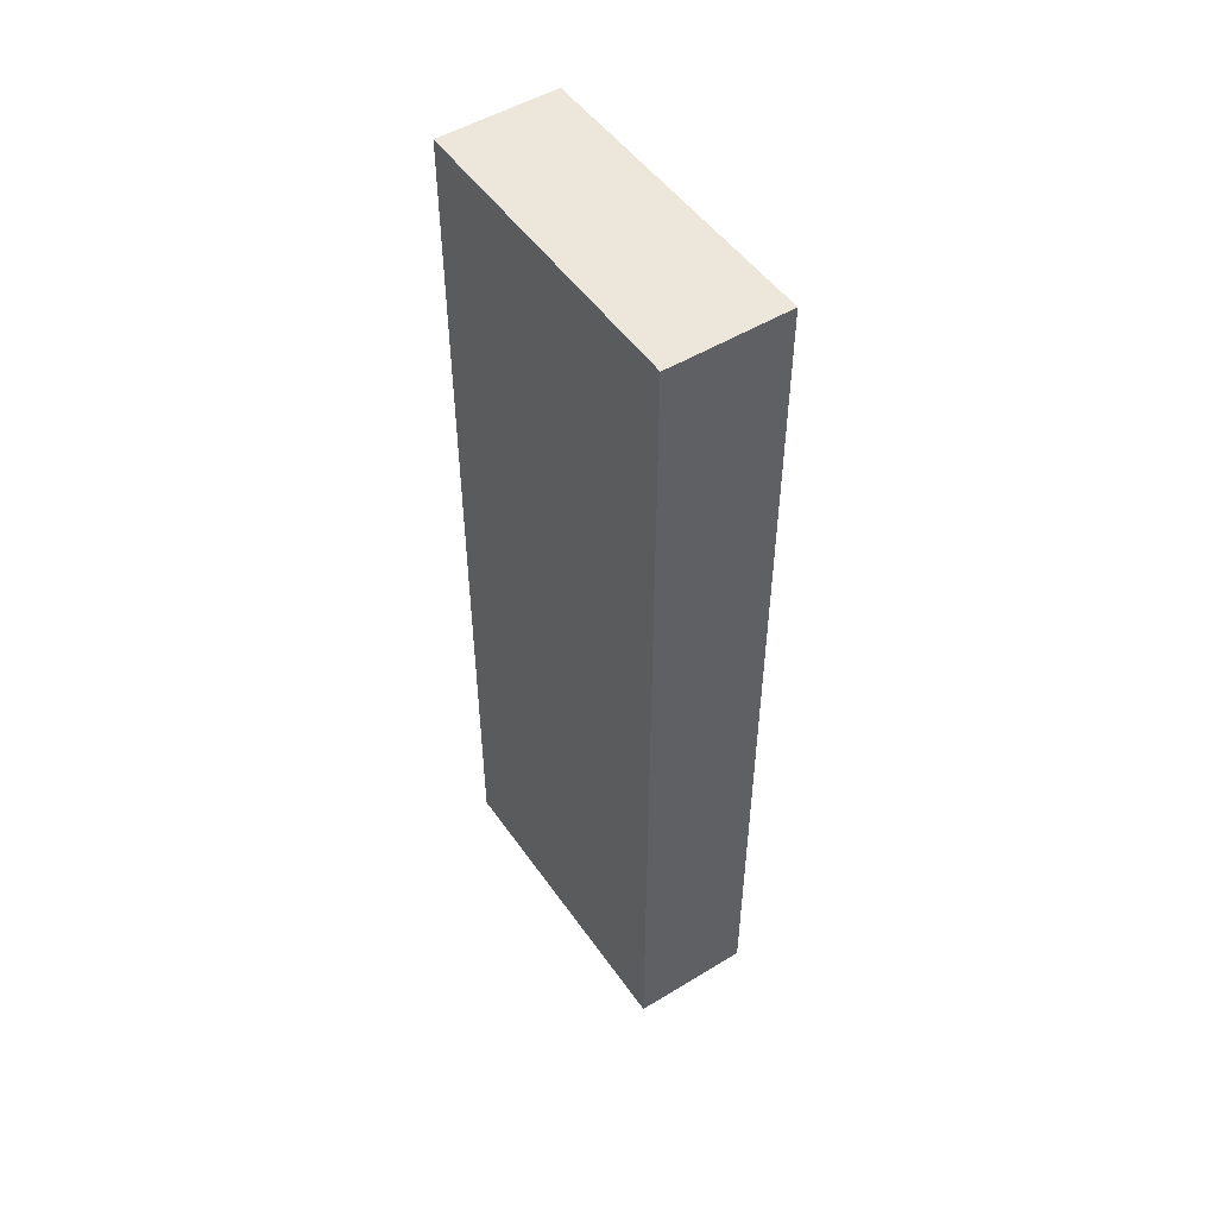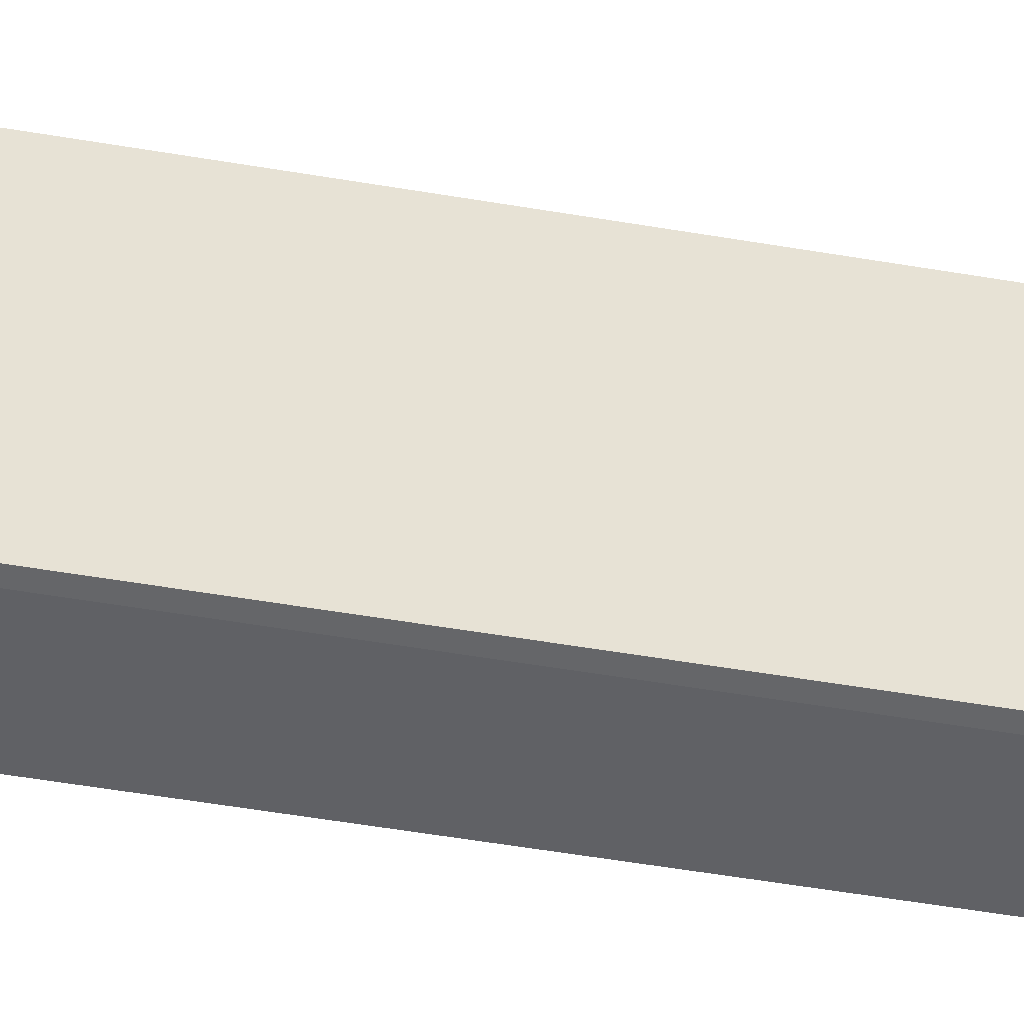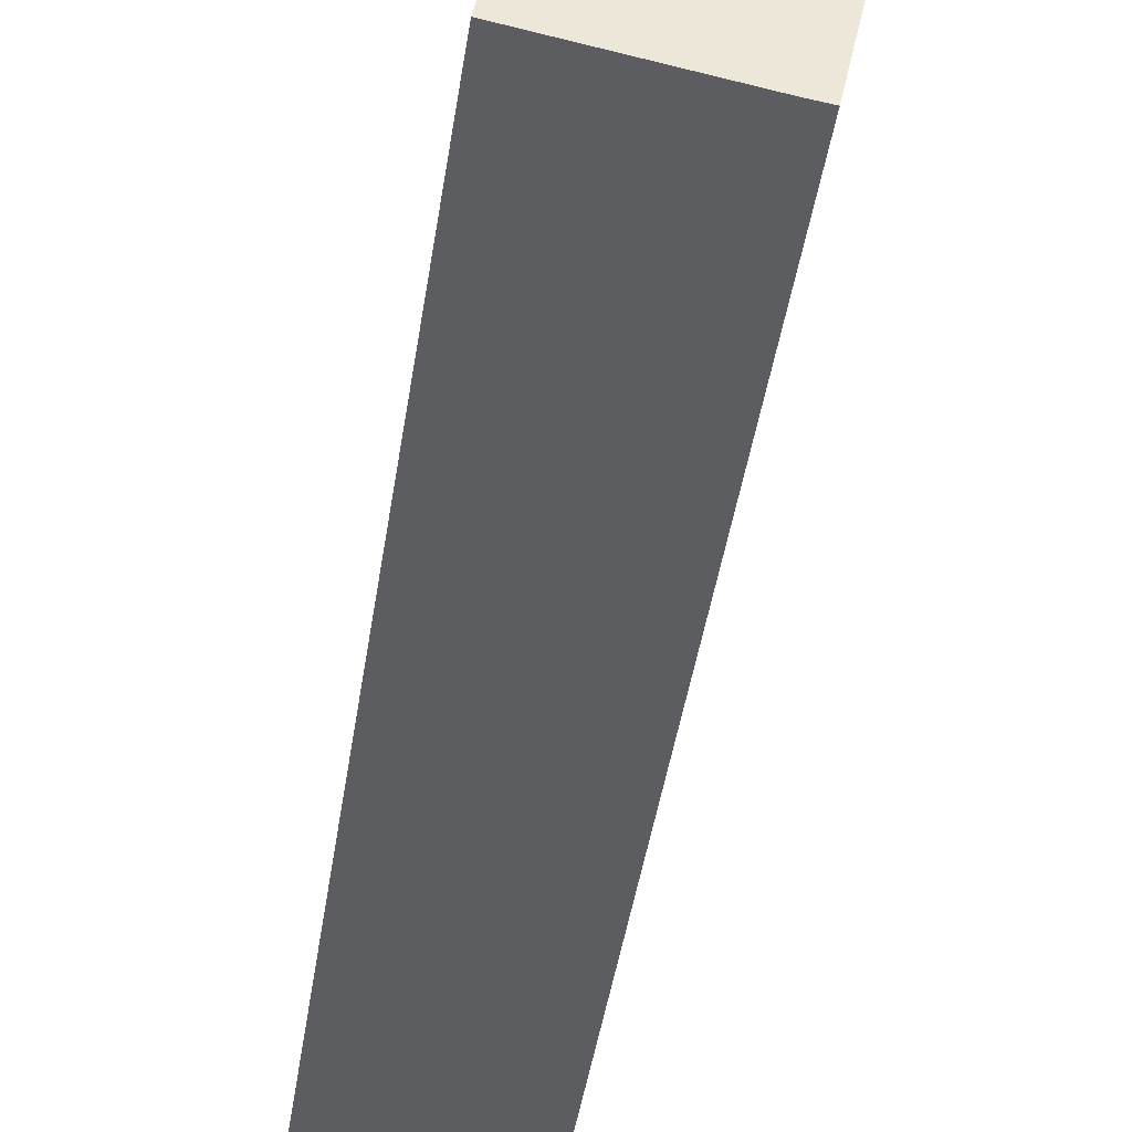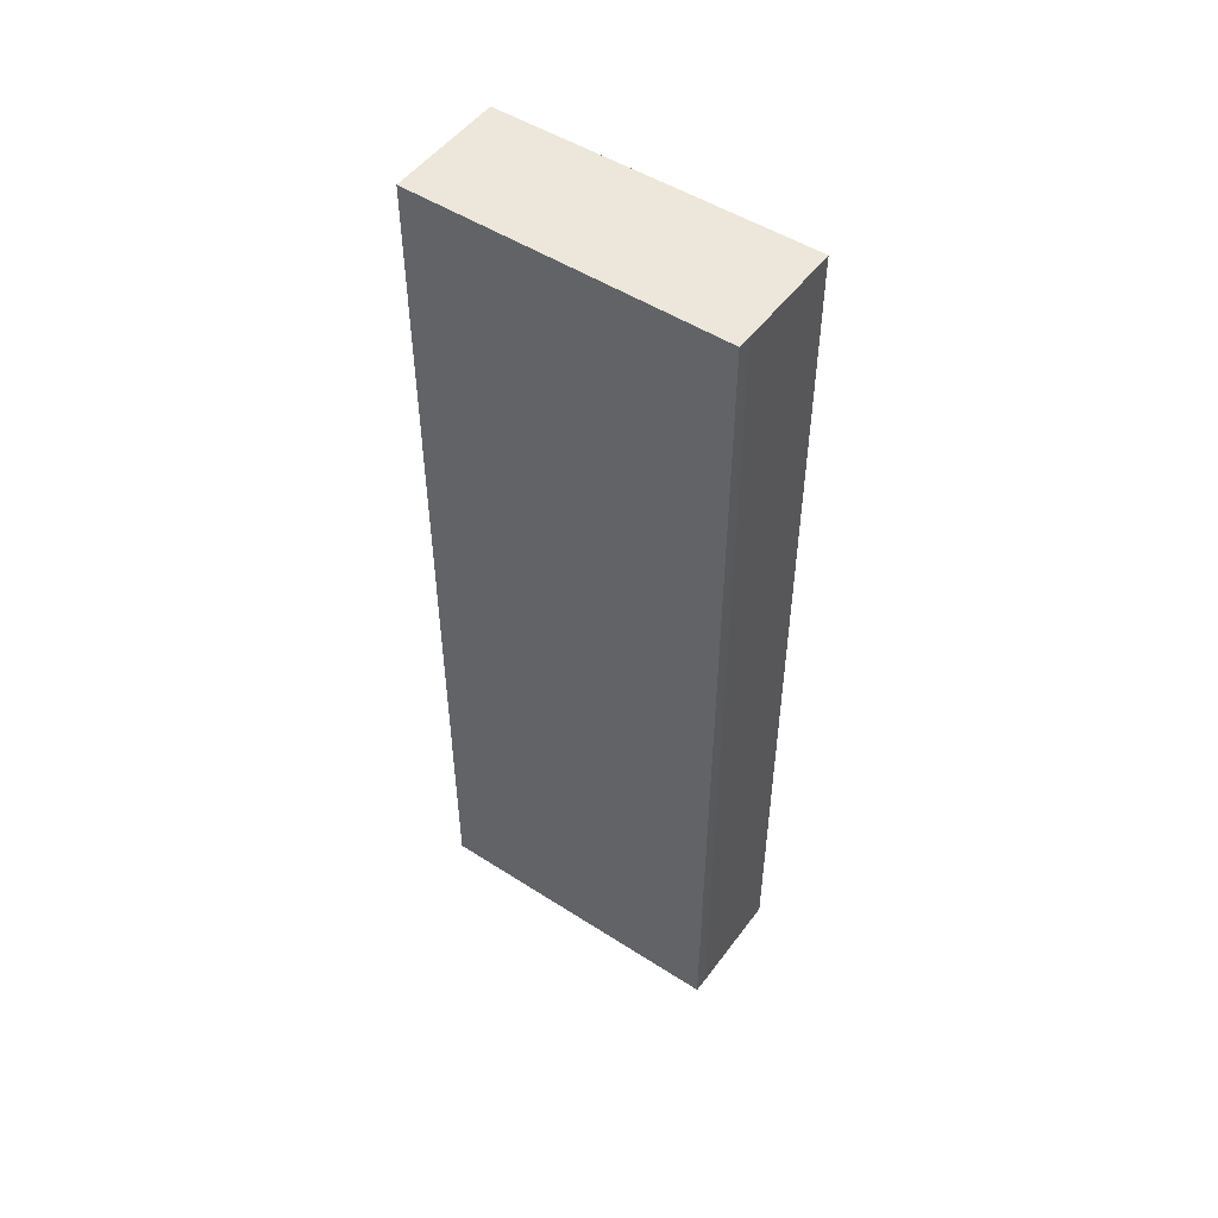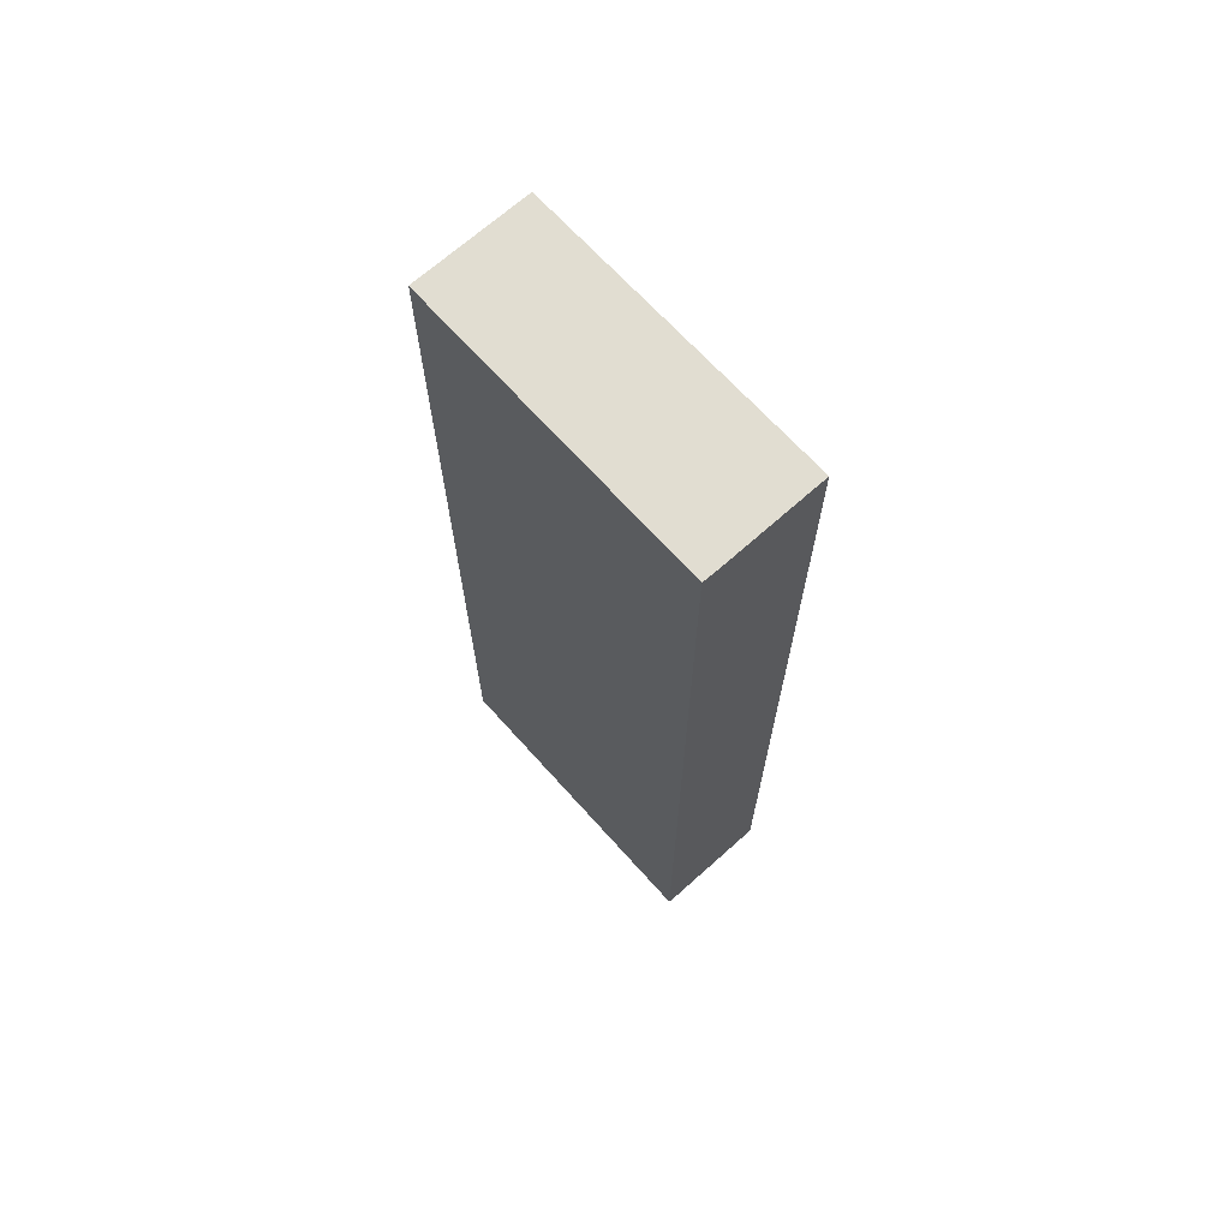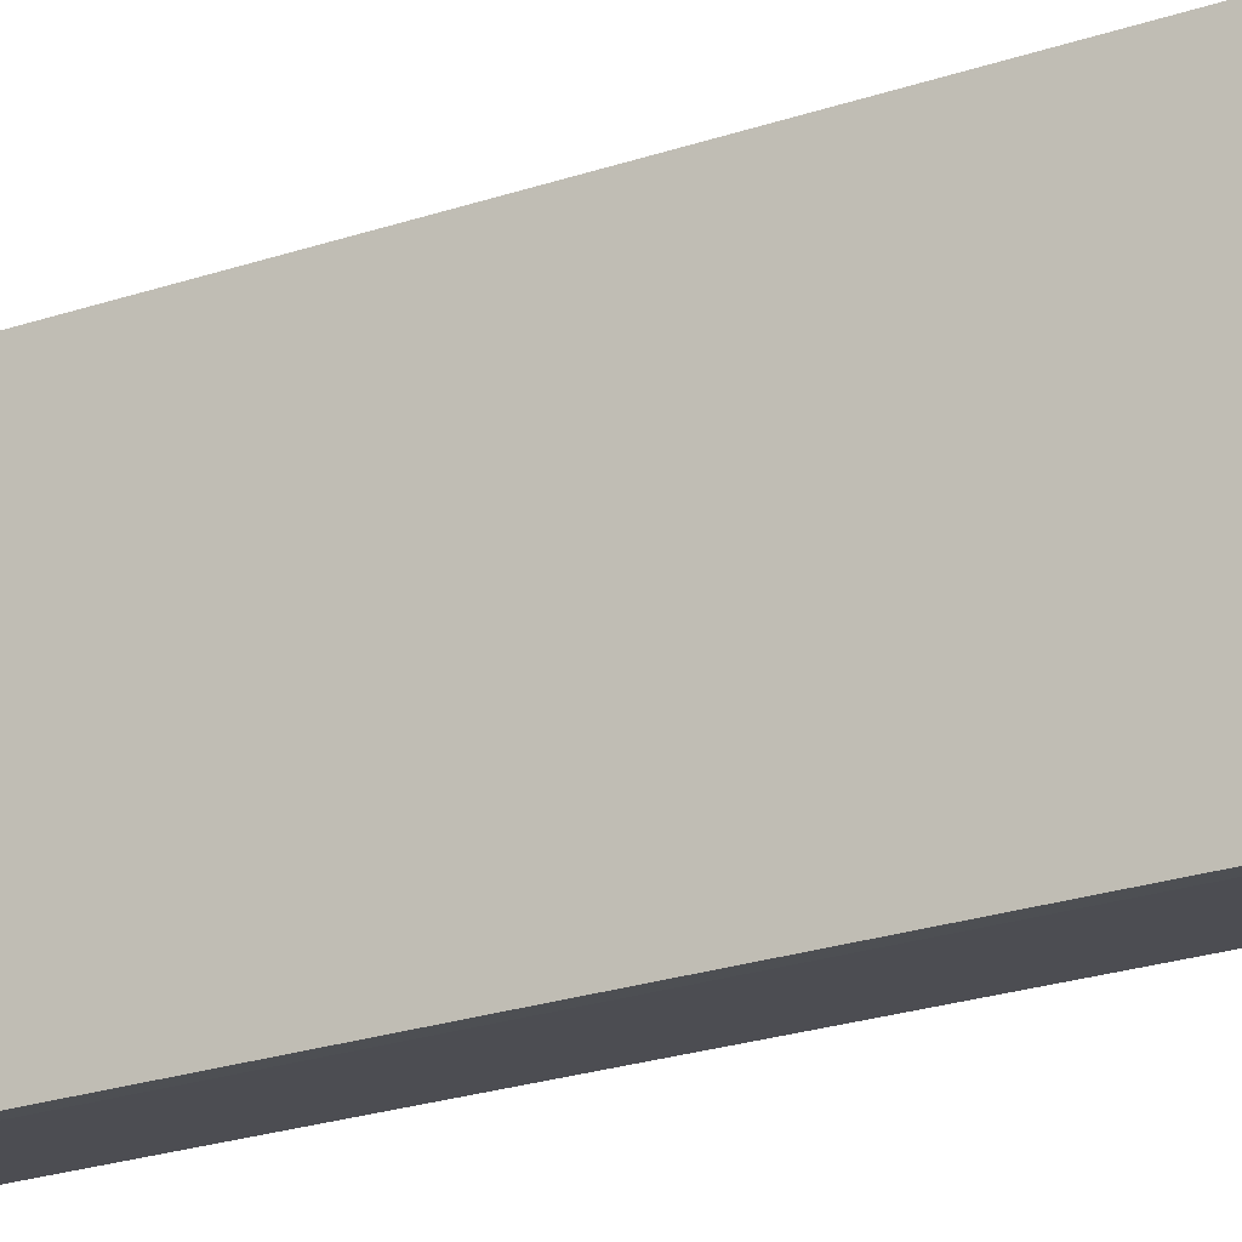
<metadata>
{"format":"obj","ext":"obj","renderer":"f3d","projection":"perspective","resolution":1024,"background":"white","views":[{"elev":50.6,"azim":158.1,"up":"+Y"},{"elev":-62.1,"azim":80.6,"up":"+Z"},{"elev":-37.6,"azim":-7.5,"up":"+Z"},{"elev":50.5,"azim":137.0,"up":"+Y"},{"elev":68.7,"azim":149.9,"up":"+Y"},{"elev":-27.5,"azim":116.4,"up":"+Z"}]}
</metadata>
<code>
v  5.259 41.02 -1.078
v  2.948 41.02 13.59
v  8.113 41.02 12.51
v  2.388 41.02 11
v  0 41.02 2.512e-15
v  2.388 41.02 -0.497
v  4.671 41.02 -0.973
v  2.948 -8.319e-16 13.59
v  8.113 -7.66e-16 12.51
v  5.259 6.601e-17 -1.078
v  4.671 5.958e-17 -0.973
v  0 0 0
v  2.388 3.043e-17 -0.497
v  2.388 -6.738e-16 11
g defaultobject
f 1 2 3
f 2 1 4
f 4 1 5
f 5 1 6
f 6 1 7
f 8 3 2
f 3 8 9
f 9 1 3
f 1 9 10
f 10 7 1
f 7 10 11
f 11 6 7
f 6 11 5
f 5 11 12
f 12 11 13
f 4 8 2
f 8 4 5
f 8 5 14
f 14 5 12
f 8 10 9
f 10 8 14
f 10 14 12
f 10 12 13
f 10 13 11

</code>
